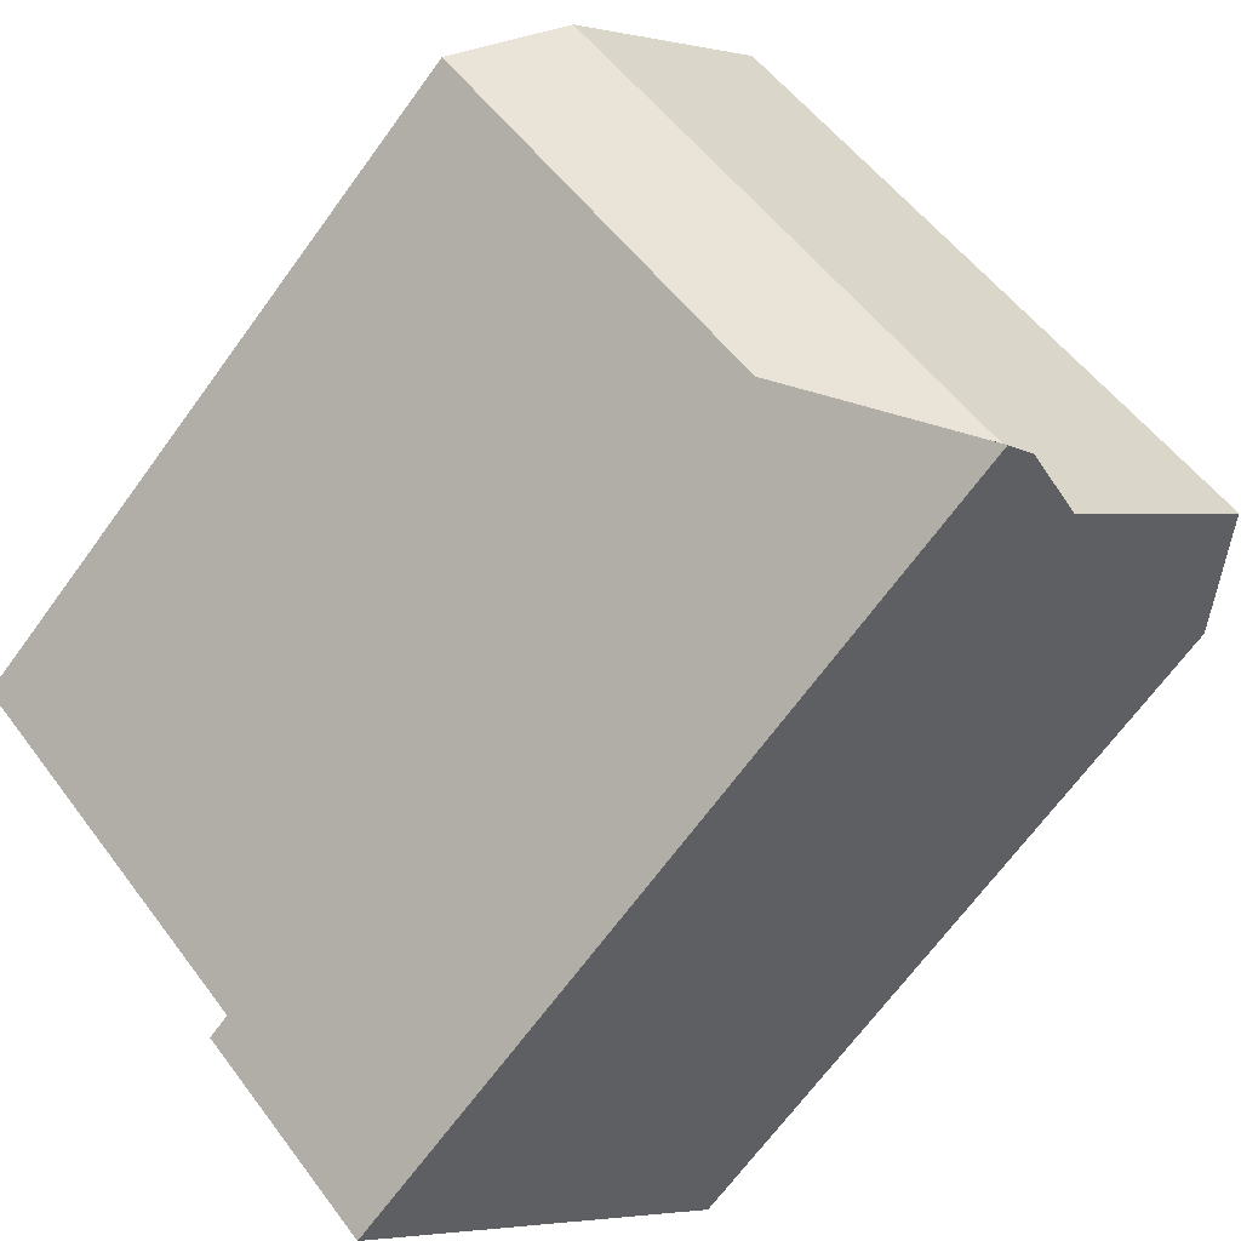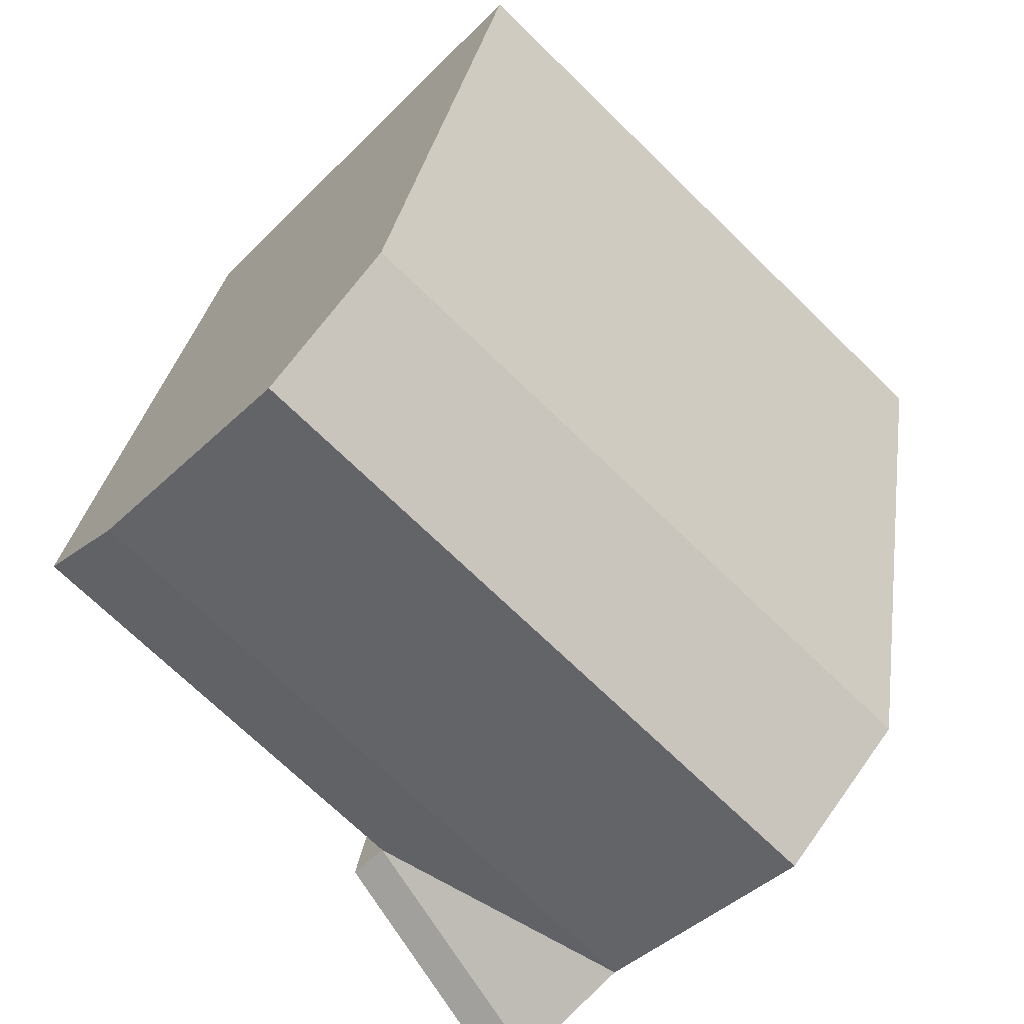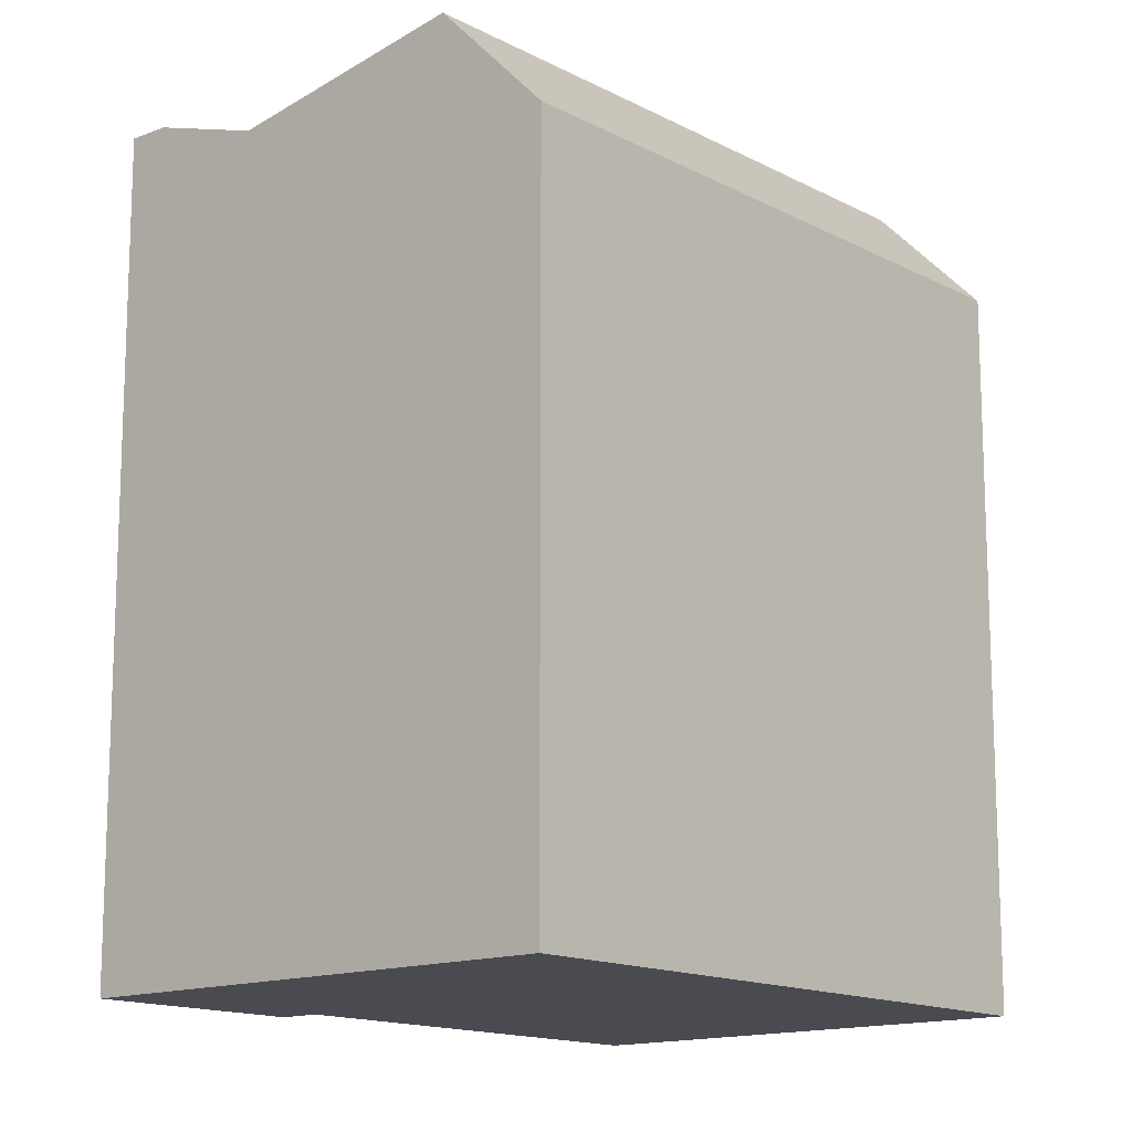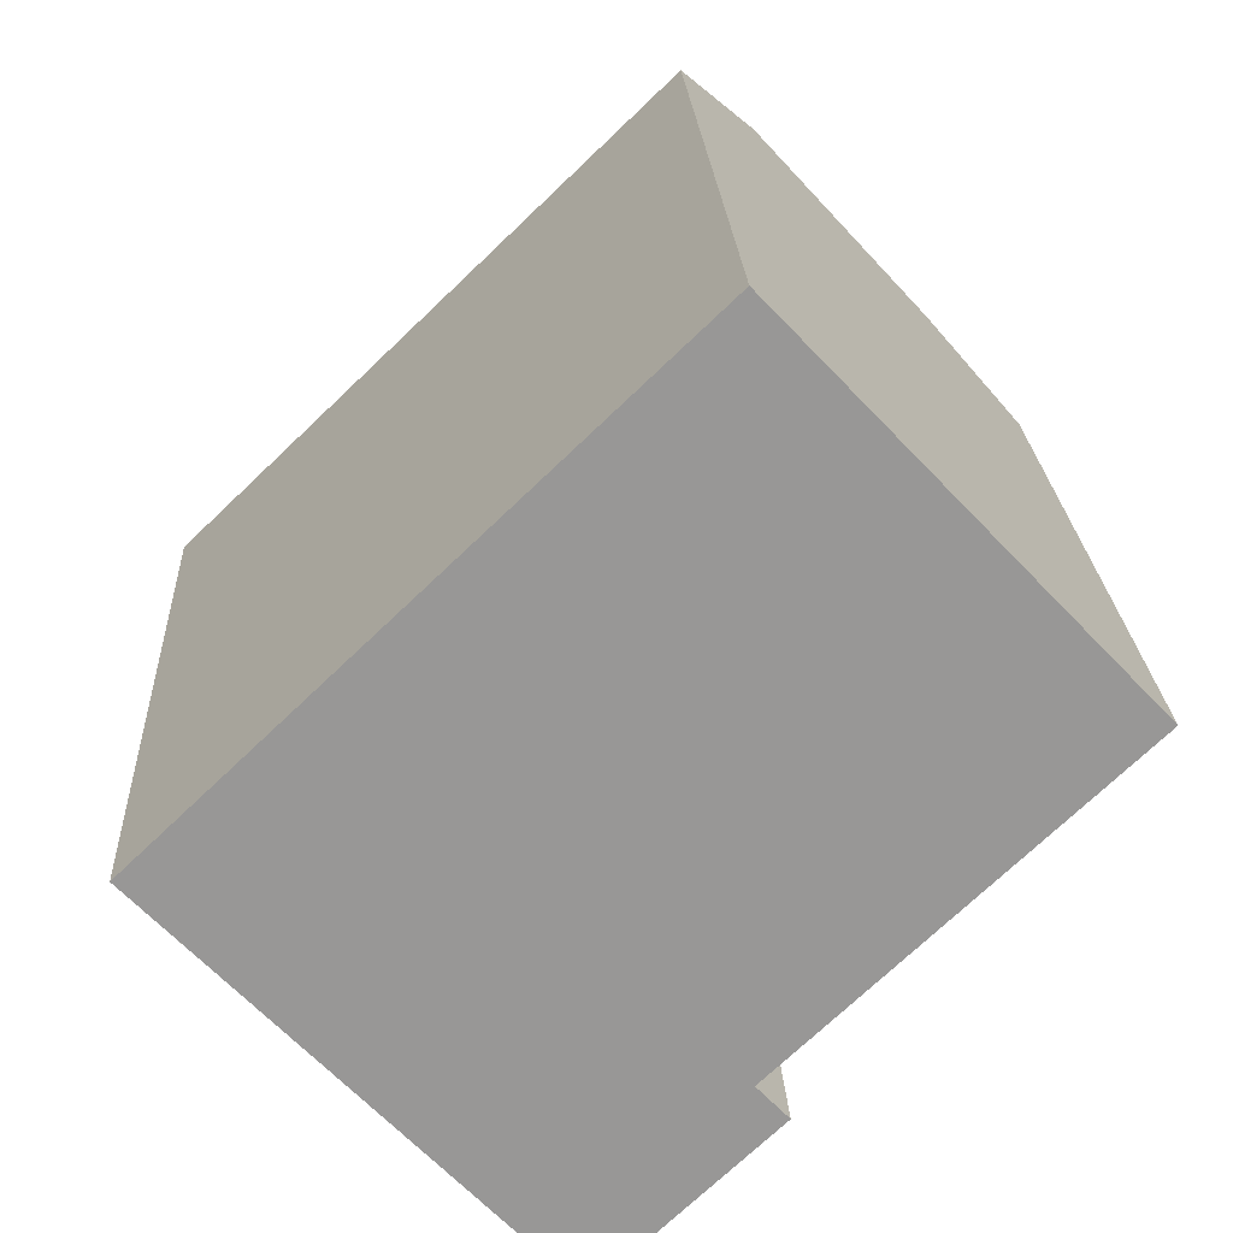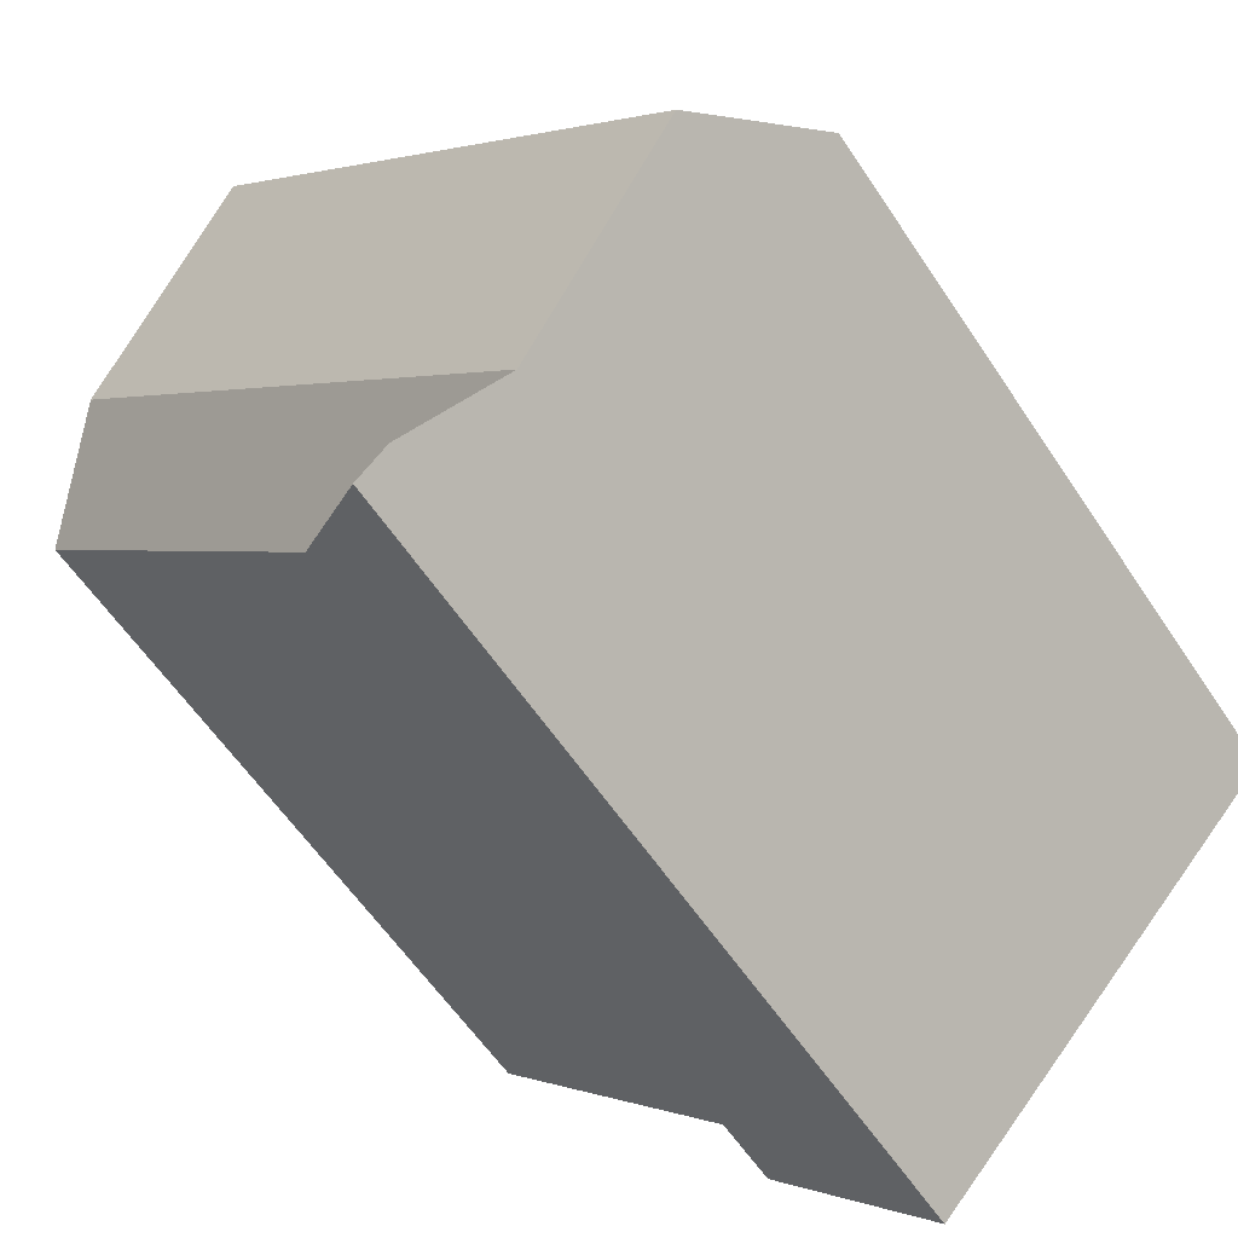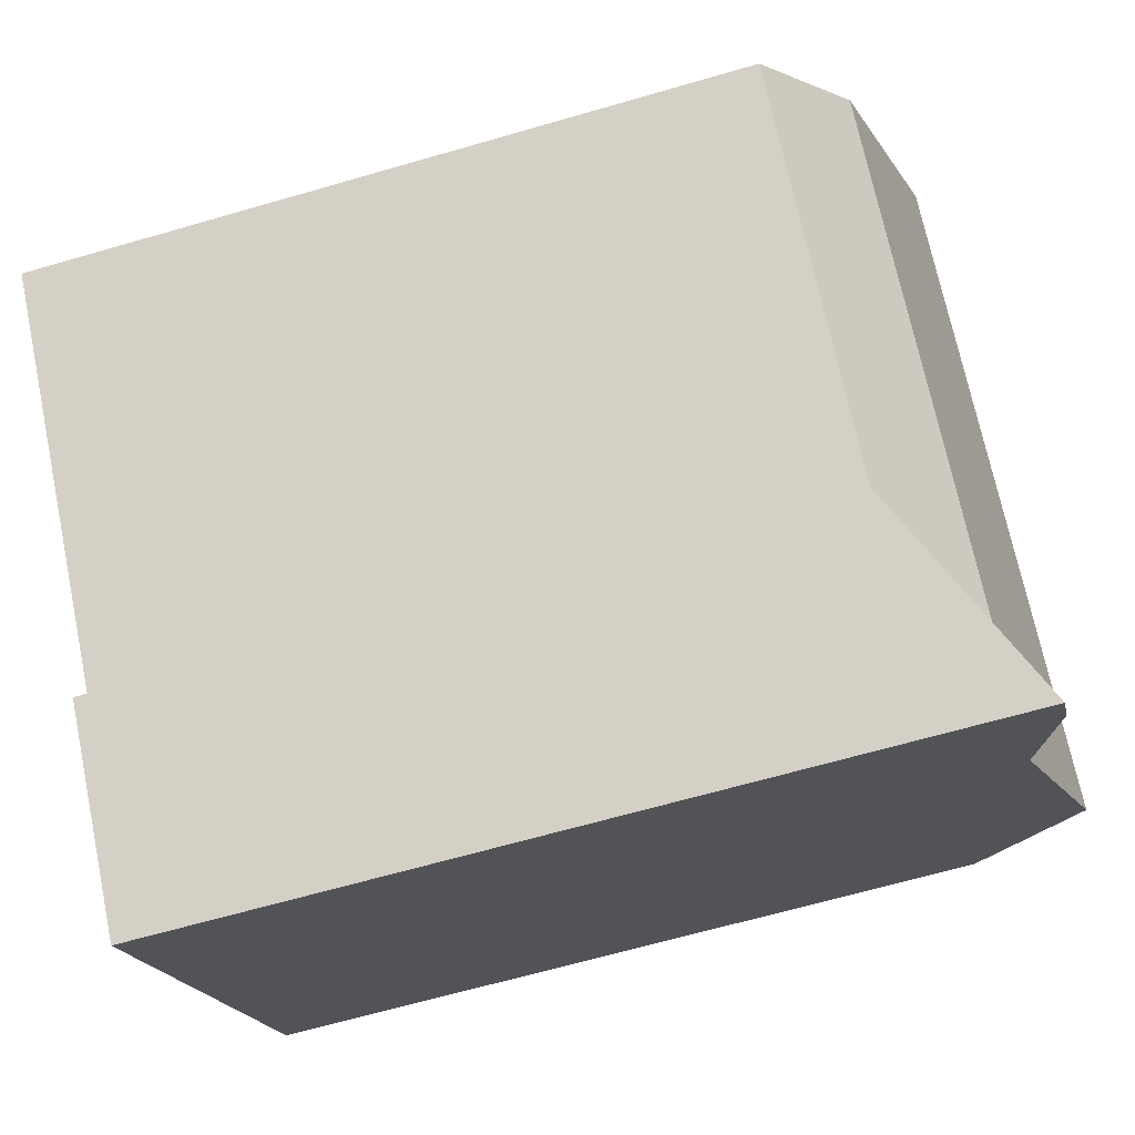
<metadata>
{"format":"obj","ext":"obj","renderer":"f3d","projection":"perspective","resolution":1024,"background":"white","views":[{"elev":-68.1,"azim":143.9,"up":"+Z"},{"elev":28.7,"azim":-171.8,"up":"+Z"},{"elev":-14.4,"azim":-92.8,"up":"+Y"},{"elev":22.0,"azim":-2.8,"up":"+Z"},{"elev":-58.7,"azim":-146.7,"up":"+Z"},{"elev":-65.3,"azim":106.3,"up":"+Z"}]}
</metadata>
<code>
v  19.53 -3.261e-16 5.325
v  13.25 3.157e-16 -5.156
v  21.73 -1.84e-16 3.004
v  14.98 -6.197e-16 10.12
v  12.85 -7.57e-16 12.36
v  9.658 6.234e-16 -10.18
v  14.03 3.661e-16 -5.978
v  4.368 -2.573e-16 4.202
v  8.878 5.73e-16 -9.358
v  6.676 4.309e-16 -7.037
v  2.126 1.372e-16 -2.241
v  0 0 0
v  21.73 19.25 3.004
v  11.04 21.2 -2.836
v  19.53 21.2 5.324
v  13.25 19.25 -5.157
v  6.677 21.2 -7.038
v  6.495 22.37 1.96
v  14.98 22.37 10.12
v  2.127 22.37 -2.242
v  4.369 19.25 4.202
v  12.85 19.25 12.36
v  0.0004103 19.25 -0.00061
v  14.03 19.25 -5.979
v  8.879 22.17 -9.359
v  9.659 22.17 -10.18
g defaultobject
f 1 2 3
f 2 1 4
f 2 4 5
f 2 6 7
f 6 2 5
f 6 5 8
f 6 8 9
f 9 8 10
f 10 8 11
f 11 8 12
f 13 14 15
f 14 13 16
f 14 16 17
f 15 18 19
f 18 15 14
f 18 14 20
f 20 14 17
f 19 21 22
f 21 19 18
f 21 18 23
f 23 18 20
f 24 25 16
f 25 24 26
f 17 16 25
f 9 26 6
f 26 9 10
f 26 10 11
f 26 11 12
f 26 12 17
f 17 12 23
f 26 17 25
f 17 23 20
f 22 15 19
f 15 22 13
f 13 22 3
f 3 22 1
f 1 22 4
f 4 22 5
f 22 8 5
f 8 22 12
f 12 22 21
f 12 21 23
f 6 24 7
f 24 6 26
f 7 16 2
f 16 7 24
f 2 13 3
f 13 2 16

</code>
